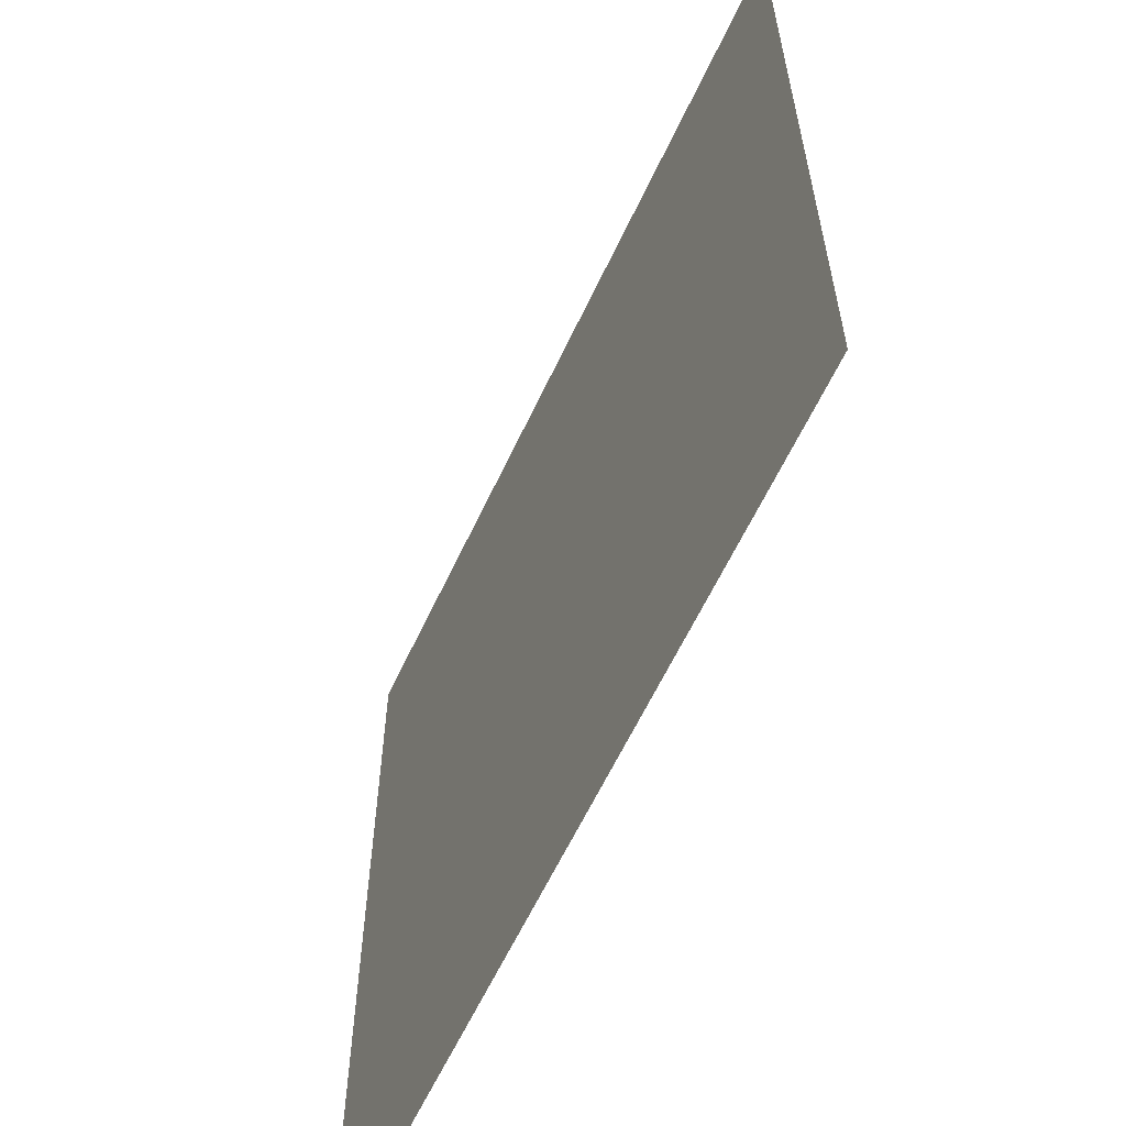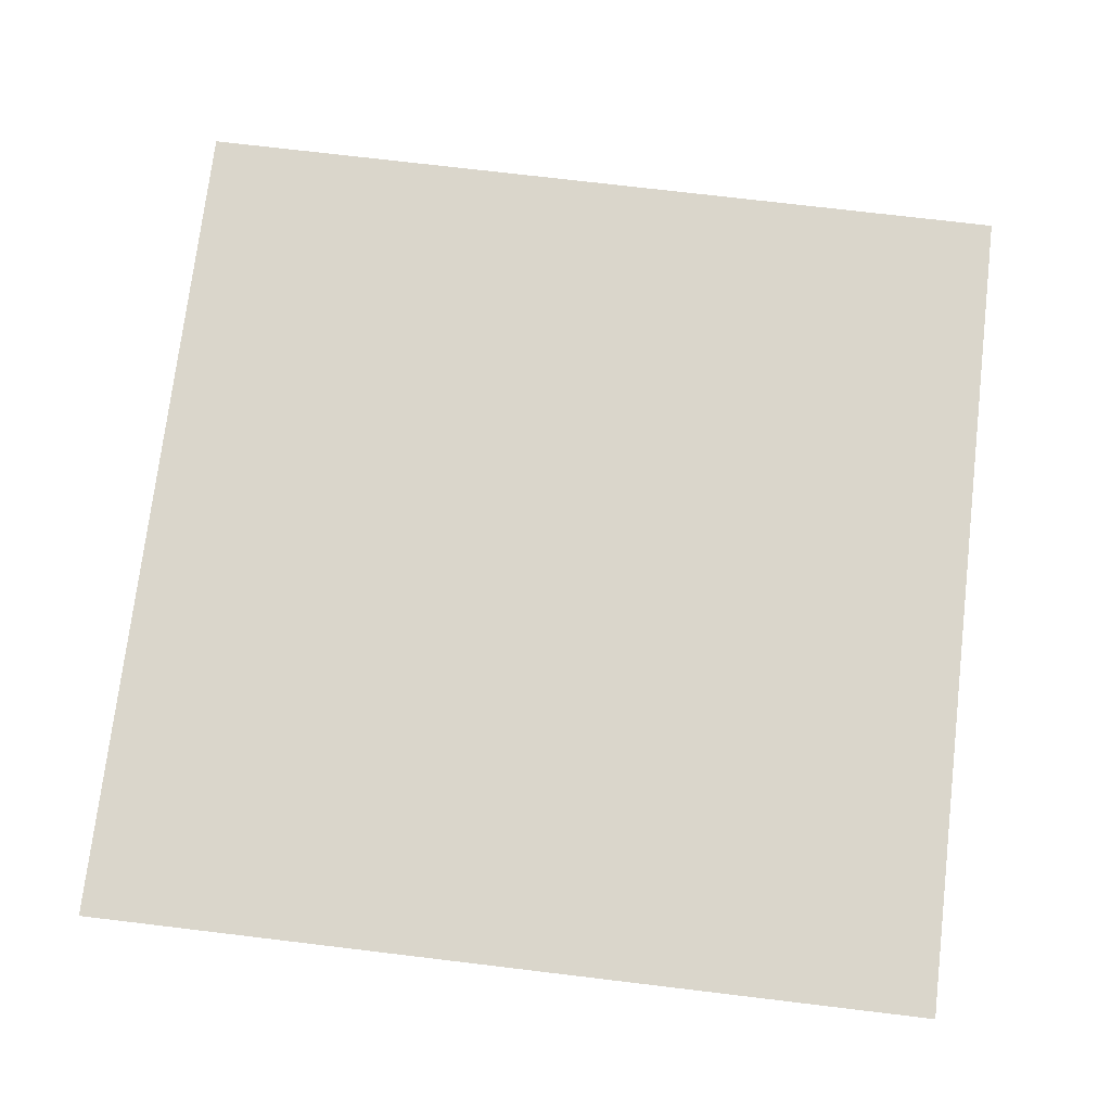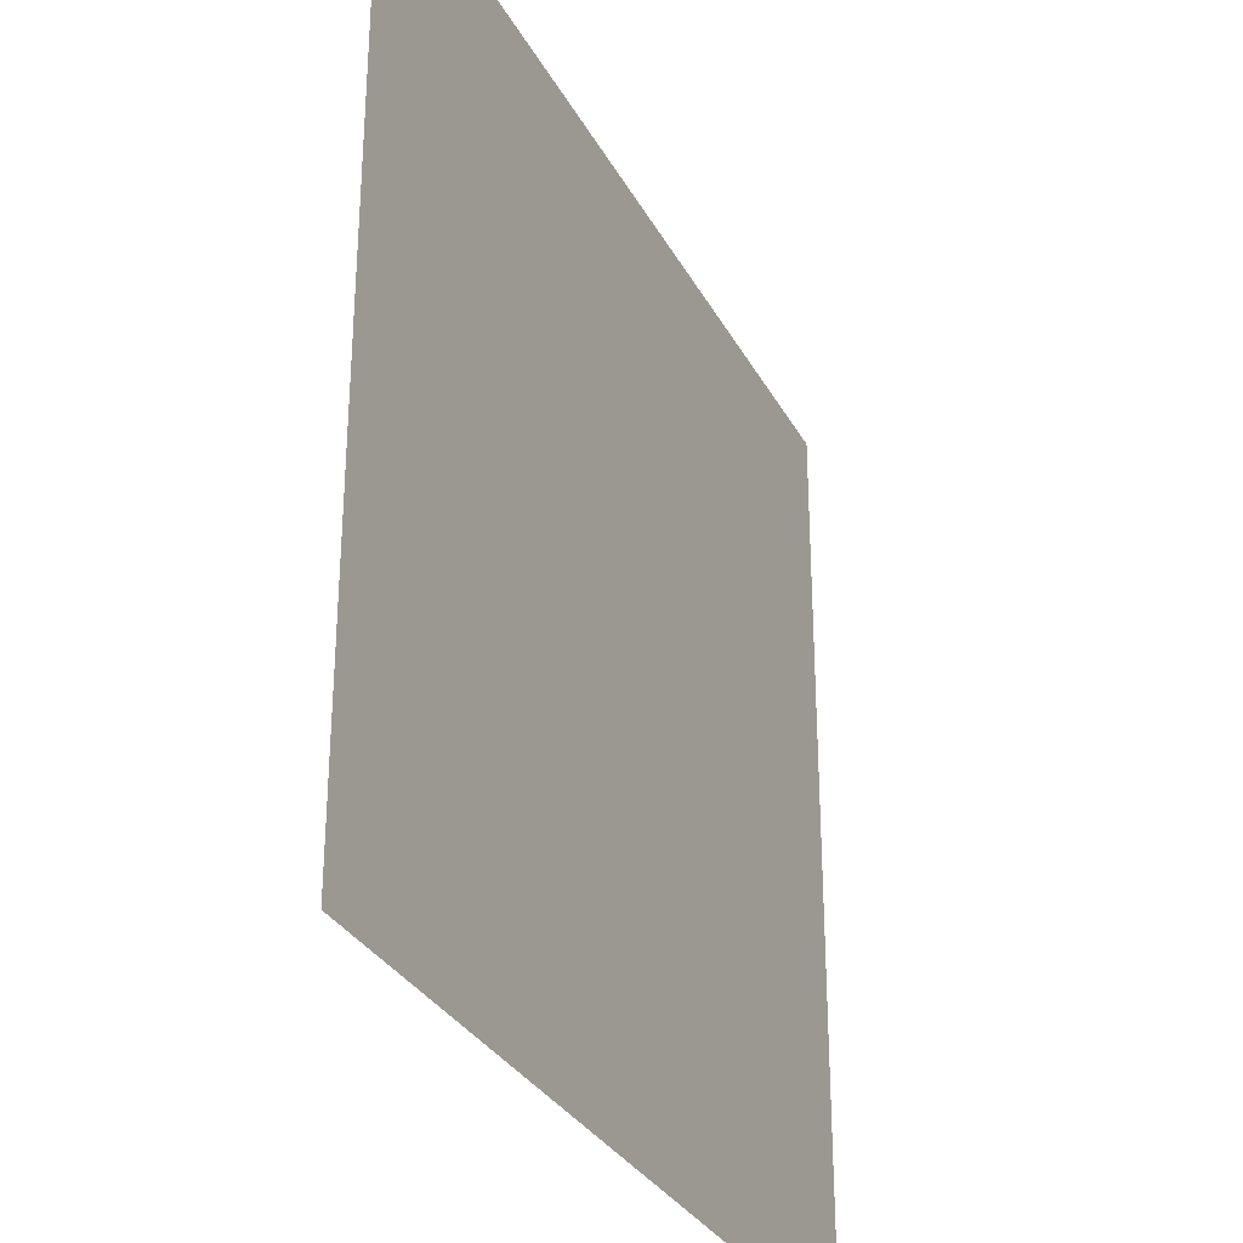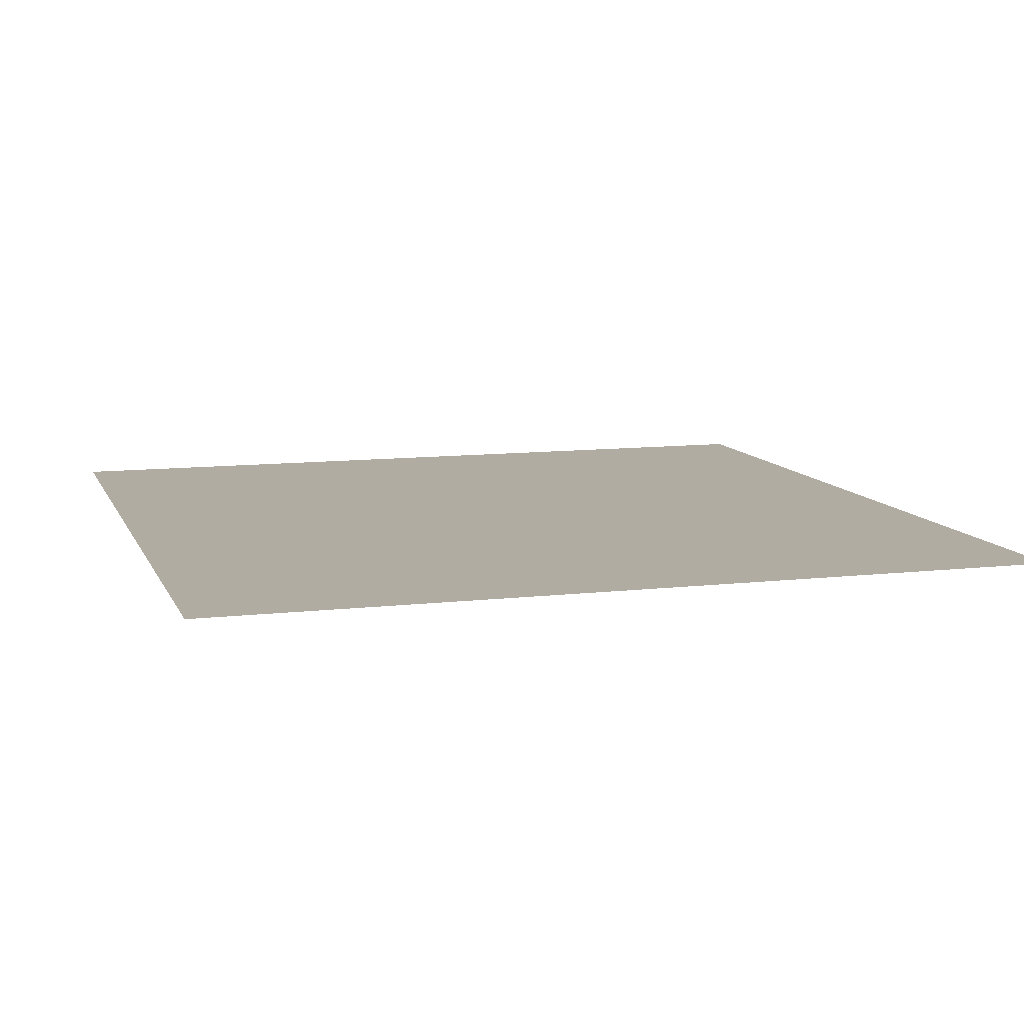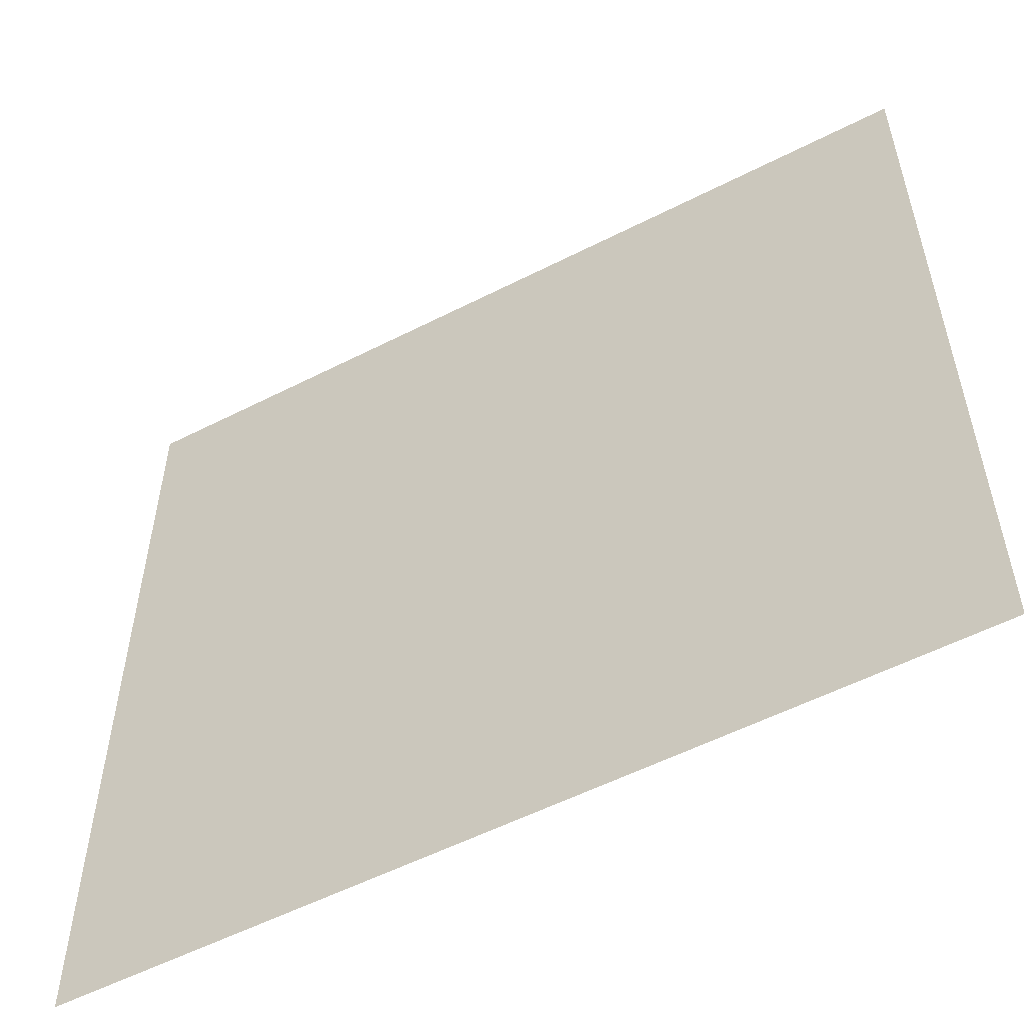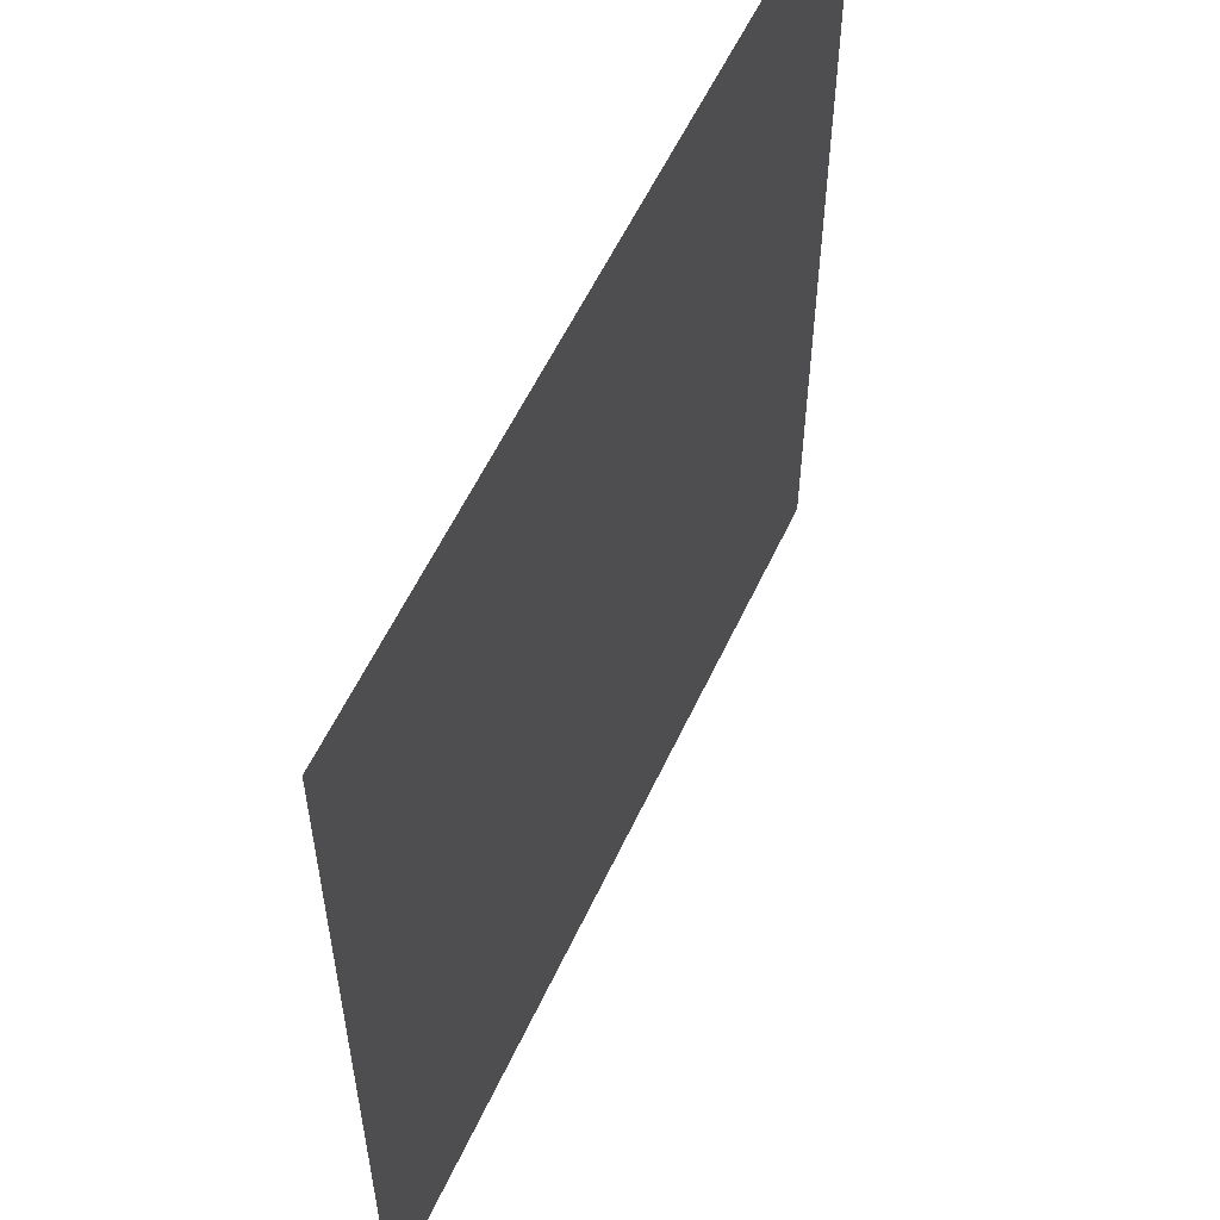
<metadata>
{"format":"obj","ext":"obj","renderer":"f3d","projection":"perspective","resolution":1024,"background":"white","views":[{"elev":-61.4,"azim":65.0,"up":"+Z"},{"elev":73.9,"azim":-83.2,"up":"+Y"},{"elev":-30.9,"azim":113.9,"up":"+Z"},{"elev":10.2,"azim":-16.6,"up":"+Y"},{"elev":-55.6,"azim":28.2,"up":"+Z"},{"elev":57.4,"azim":-65.2,"up":"+Z"}]}
</metadata>
<code>
o Plane
v -1 -0 -1
v 1 0 1
v 1 -0 -1
v -1 0 1
f 1 2 3
f 1 4 2

</code>
